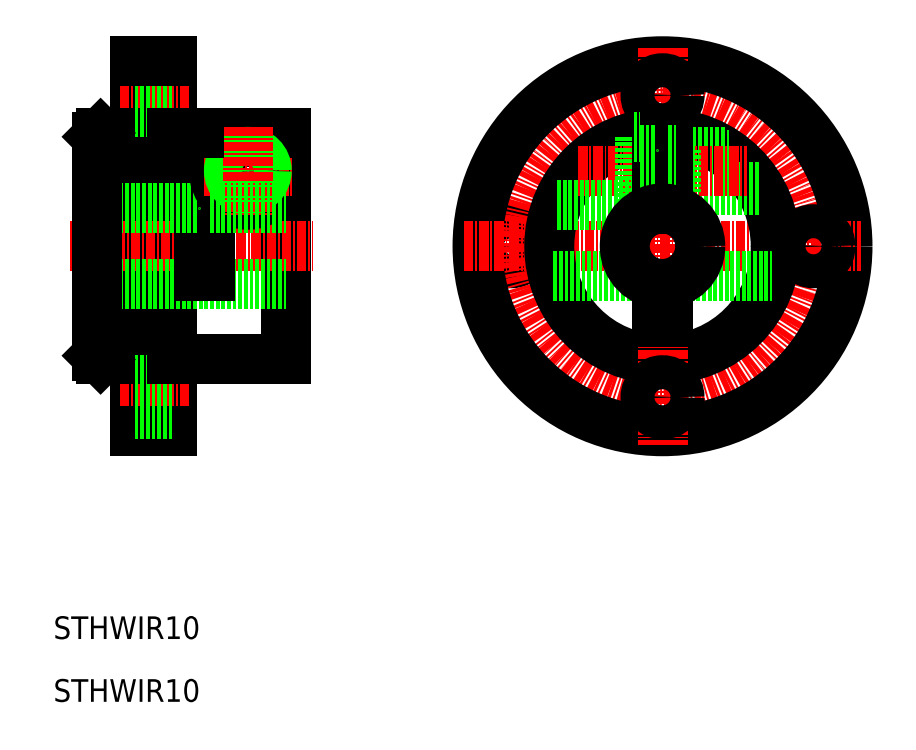
<metadata>
{"format":"dxf","ext":"dxf","renderer":"ezdxf+matplotlib","layout":"modelspace","background":"white","min_lineweight":24,"dpi":150}
</metadata>
<code>
0
SECTION
2
ENTITIES
0
CIRCLE
8
0
10
98.16
20
127.6
30
0
40
2.25
0
CIRCLE
8
CENTER
10
118.2
20
127.6
30
0
40
20
0
CIRCLE
8
0
10
118.2
20
127.6
30
0
40
24.5
0
LINE
8
CENTER
10
91.87
20
127.6
30
0
11
144.5
21
127.6
31
0
0
LINE
8
0
10
68.23
20
142.6
30
0
11
68.23
21
112.6
31
0
0
LINE
8
0
10
53.23
20
152.1
30
0
11
53.23
21
103.1
31
0
0
LINE
8
0
10
48.23
20
152.1
30
0
11
48.23
21
103.1
31
0
0
TEXT
8
0
10
37.48
20
75.55
30
0
40
3
1
STHWIR10
0
LINE
8
CENTER
10
46.26
20
107.6
30
0
11
55.44
21
107.6
31
0
0
LINE
8
0
10
43.73
20
112.6
30
0
11
48.23
21
112.6
31
0
0
LINE
8
0
10
48.23
20
103.1
30
0
11
53.23
21
103.1
31
0
0
LINE
8
0
10
48.23
20
105.3
30
0
11
53.23
21
105.3
31
0
0
LINE
8
0
10
48.23
20
109.8
30
0
11
53.23
21
109.8
31
0
0
LINE
8
CENTER
10
46.26
20
147.6
30
0
11
55.44
21
147.6
31
0
0
LINE
8
CENTER
10
39.72
20
127.6
30
0
11
71.87
21
127.6
31
0
0
LINE
8
0
10
56.73
20
142.6
30
0
11
56.73
21
123.6
31
0
0
LINE
8
0
10
58.23
20
142.6
30
0
11
58.23
21
123.6
31
0
0
LINE
8
0
10
43.23
20
122.6
30
0
11
68.23
21
122.6
31
0
0
LINE
8
0
10
56.73
20
123.6
30
0
11
58.23
21
123.6
31
0
0
LINE
8
0
10
43.23
20
132.6
30
0
11
56.73
21
132.6
31
0
0
CIRCLE
8
0
10
63.23
20
137.6
30
0
40
2.8
0
CIRCLE
8
0
10
63.23
20
137.6
30
0
40
4.5
0
LINE
8
CENTER
10
57.38
20
137.6
30
0
11
69.08
21
137.6
31
0
0
LINE
8
0
10
58.23
20
142.6
30
0
11
68.23
21
142.6
31
0
0
LINE
8
0
10
43.73
20
142.6
30
0
11
48.23
21
142.6
31
0
0
LINE
8
0
10
48.23
20
145.3
30
0
11
53.23
21
145.3
31
0
0
CIRCLE
8
0
10
63.23
20
137.6
30
0
40
2.15
0
CIRCLE
8
0
10
63.23
20
137.6
30
0
40
2.5
0
LINE
8
CENTER
10
63.23
20
143.4
30
0
11
63.23
21
131.7
31
0
0
LINE
8
0
10
48.23
20
149.8
30
0
11
53.23
21
149.8
31
0
0
LINE
8
0
10
48.23
20
152.1
30
0
11
53.23
21
152.1
31
0
0
CIRCLE
8
0
10
118.2
20
127.6
30
0
40
15
0
LINE
8
CENTER
10
118.2
20
153.9
30
0
11
118.2
21
101.3
31
0
0
CIRCLE
8
0
10
118.2
20
107.6
30
0
40
2.25
0
CIRCLE
8
0
10
118.2
20
147.6
30
0
40
2.25
0
LINE
8
0
10
119.9
20
135.1
30
0
11
131.2
21
135.1
31
0
0
LINE
8
0
10
119.9
20
135.4
30
0
11
130.9
21
135.4
31
0
0
LINE
8
0
10
119.9
20
139.7
30
0
11
127
21
139.7
31
0
0
LINE
8
0
10
119.9
20
140.1
30
0
11
126.5
21
140.1
31
0
0
LINE
8
0
10
121.2
20
123.6
30
0
11
132.6
21
123.6
31
0
0
LINE
8
CENTER
10
107
20
137.6
30
0
11
129.3
21
137.6
31
0
0
LINE
8
0
10
103.7
20
123.6
30
0
11
115.2
21
123.6
31
0
0
LINE
8
0
10
117.4
20
122.6
30
0
11
117.4
21
117.6
31
0
0
LINE
8
0
10
118.9
20
122.6
30
0
11
118.9
21
117.6
31
0
0
LINE
8
0
10
117.4
20
117.6
30
0
11
118.9
21
117.6
31
0
0
LINE
8
0
10
104.2
20
133.1
30
0
11
115.2
21
133.1
31
0
0
LINE
8
0
10
119.9
20
140.4
30
0
11
119.9
21
134.8
31
0
0
LINE
8
0
10
115.2
20
142.1
30
0
11
115.2
21
133.1
31
0
0
LINE
8
0
10
117.4
20
142.6
30
0
11
117.4
21
132.5
31
0
0
LINE
8
0
10
118.9
20
142.6
30
0
11
118.9
21
132.5
31
0
0
LINE
8
0
10
115.2
20
134.8
30
0
11
117.4
21
134.8
31
0
0
LINE
8
0
10
118.9
20
134.8
30
0
11
119.9
21
134.8
31
0
0
LINE
8
0
10
115.2
20
140.4
30
0
11
117.4
21
140.4
31
0
0
LINE
8
0
10
114.3
20
142.1
30
0
11
115.2
21
142.1
31
0
0
LINE
8
0
10
118.9
20
140.4
30
0
11
119.9
21
140.4
31
0
0
CIRCLE
8
0
10
138.2
20
127.6
30
0
40
2.25
0
LINE
8
0
10
43.23
20
142.1
30
0
11
43.23
21
113.1
31
0
0
LINE
8
0
10
53.23
20
112.6
30
0
11
68.23
21
112.6
31
0
0
LINE
8
0
10
53.23
20
142.6
30
0
11
56.73
21
142.6
31
0
0
LINE
8
0
10
43.23
20
113.1
30
0
11
43.73
21
112.6
31
0
0
LINE
8
0
10
43.23
20
142.1
30
0
11
43.73
21
142.6
31
0
0
LINE
8
0
10
58.23
20
132.6
30
0
11
68.23
21
132.6
31
0
0
TEXT
8
0
10
37.48
20
67.23
30
0
40
3
1
STHWIR10
0
CIRCLE
8
0
10
118.2
20
127.6
30
0
40
5
0
ENDSEC
0
EOF

</code>
